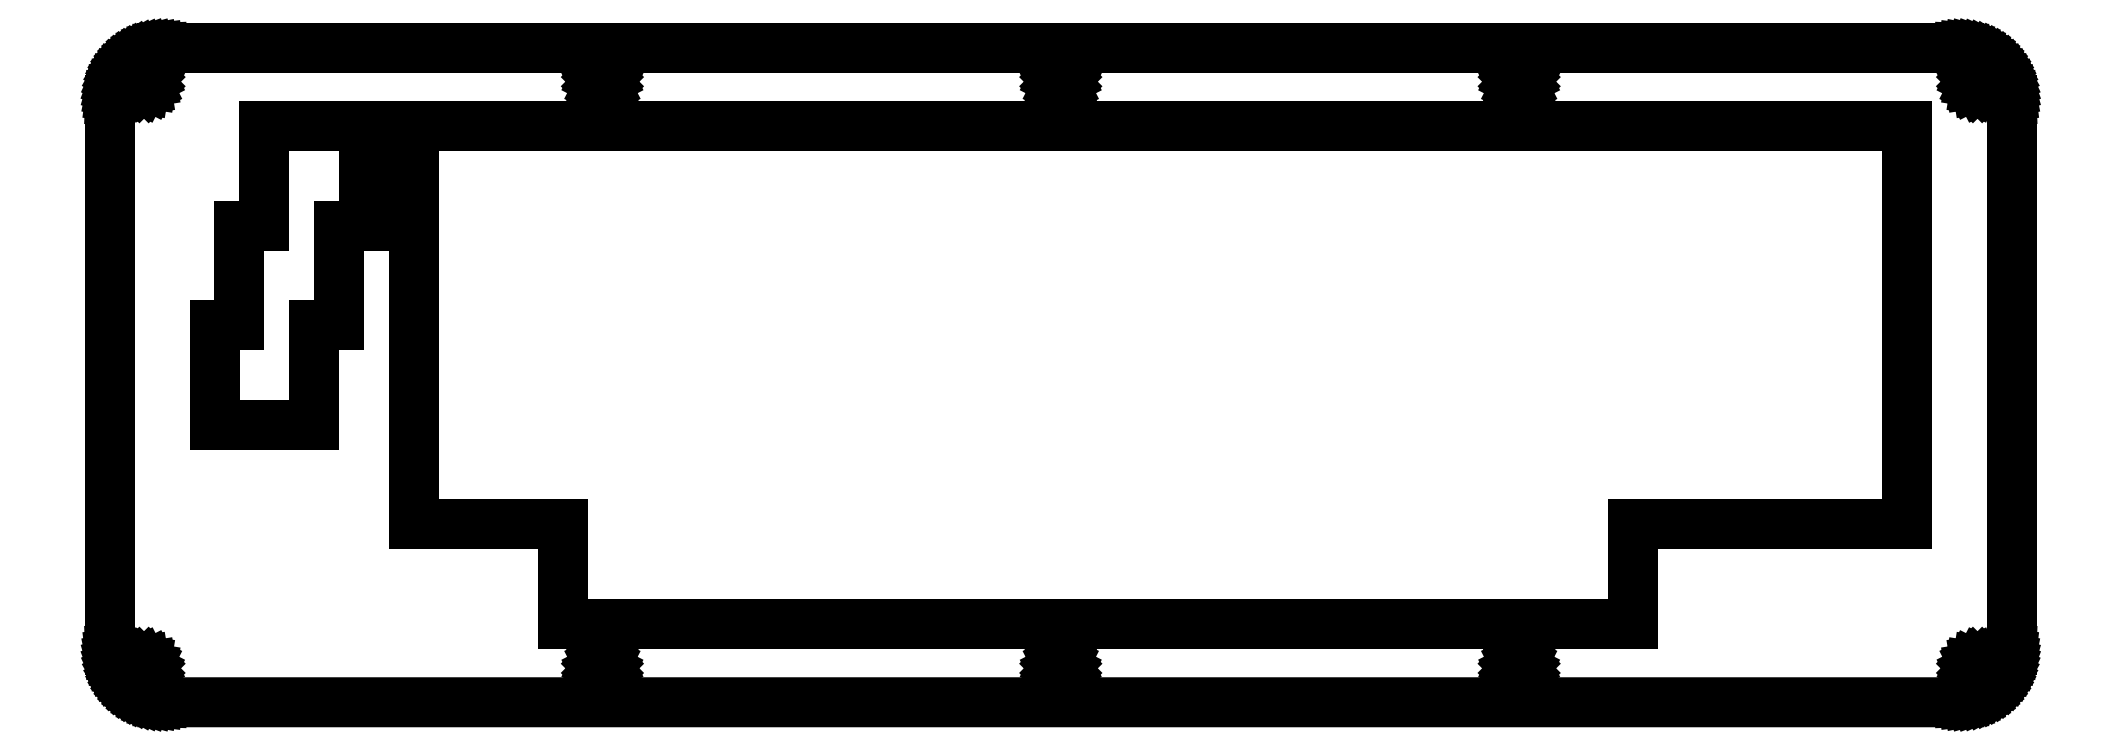
<metadata>
{"format":"dxf","ext":"dxf","renderer":"ezdxf+matplotlib","layout":"modelspace","background":"white","min_lineweight":24,"dpi":150}
</metadata>
<code>
0
SECTION
2
ENTITIES
0
LINE
8
0
10
353.9
20
125.5
30
0
11
354.7
21
125.5
31
0
0
LINE
8
0
10
354.7
20
125.5
30
0
11
355.5
21
125.4
31
0
0
LINE
8
0
10
355.5
20
125.4
30
0
11
356.3
21
125.2
31
0
0
LINE
8
0
10
356.3
20
125.2
30
0
11
357
21
125
31
0
0
LINE
8
0
10
357
20
125
30
0
11
357.8
21
124.7
31
0
0
LINE
8
0
10
357.8
20
124.7
30
0
11
358.5
21
124.4
31
0
0
LINE
8
0
10
358.5
20
124.4
30
0
11
359.2
21
124
31
0
0
LINE
8
0
10
359.2
20
124
30
0
11
359.8
21
123.6
31
0
0
LINE
8
0
10
359.8
20
123.6
30
0
11
360.4
21
123.1
31
0
0
LINE
8
0
10
360.4
20
123.1
30
0
11
361
21
122.6
31
0
0
LINE
8
0
10
361
20
122.6
30
0
11
361.6
21
122
31
0
0
LINE
8
0
10
361.6
20
122
30
0
11
362
21
121.4
31
0
0
LINE
8
0
10
362
20
121.4
30
0
11
362.5
21
120.7
31
0
0
LINE
8
0
10
362.5
20
120.7
30
0
11
362.9
21
120
31
0
0
LINE
8
0
10
362.9
20
120
30
0
11
363.2
21
119.3
31
0
0
LINE
8
0
10
363.2
20
119.3
30
0
11
363.5
21
118.6
31
0
0
LINE
8
0
10
363.5
20
118.6
30
0
11
363.7
21
117.8
31
0
0
LINE
8
0
10
363.7
20
117.8
30
0
11
363.8
21
117.1
31
0
0
LINE
8
0
10
363.8
20
117.1
30
0
11
363.9
21
116.3
31
0
0
LINE
8
0
10
363.9
20
116.3
30
0
11
363.9
21
115.5
31
0
0
LINE
8
0
10
363.9
20
115.5
30
0
11
363.9
21
10.24
31
0
0
LINE
8
0
10
363.9
20
10.24
30
0
11
363.9
21
9.459
31
0
0
LINE
8
0
10
363.9
20
9.459
30
0
11
363.8
21
8.679
31
0
0
LINE
8
0
10
363.8
20
8.679
30
0
11
363.7
21
7.909
31
0
0
LINE
8
0
10
363.7
20
7.909
30
0
11
363.5
21
7.152
31
0
0
LINE
8
0
10
363.5
20
7.152
30
0
11
363.2
21
6.416
31
0
0
LINE
8
0
10
363.2
20
6.416
30
0
11
362.9
21
5.704
31
0
0
LINE
8
0
10
362.9
20
5.704
30
0
11
362.5
21
5.019
31
0
0
LINE
8
0
10
362.5
20
5.019
30
0
11
362
21
4.366
31
0
0
LINE
8
0
10
362
20
4.366
30
0
11
361.6
21
3.748
31
0
0
LINE
8
0
10
361.6
20
3.748
30
0
11
361
21
3.171
31
0
0
LINE
8
0
10
361
20
3.171
30
0
11
360.4
21
2.639
31
0
0
LINE
8
0
10
360.4
20
2.639
30
0
11
359.8
21
2.152
31
0
0
LINE
8
0
10
359.8
20
2.152
30
0
11
359.2
21
1.717
31
0
0
LINE
8
0
10
359.2
20
1.717
30
0
11
358.5
21
1.333
31
0
0
LINE
8
0
10
358.5
20
1.333
30
0
11
357.8
21
1.005
31
0
0
LINE
8
0
10
357.8
20
1.005
30
0
11
357
21
0.7317
31
0
0
LINE
8
0
10
357
20
0.7317
30
0
11
356.3
21
0.5209
31
0
0
LINE
8
0
10
356.3
20
0.5209
30
0
11
355.5
21
0.3666
31
0
0
LINE
8
0
10
355.5
20
0.3666
30
0
11
354.7
21
0.2729
31
0
0
LINE
8
0
10
354.7
20
0.2729
30
0
11
353.9
21
0.2425
31
0
0
LINE
8
0
10
353.9
20
0.2425
30
0
11
10.1
21
0.2439
31
0
0
LINE
8
0
10
10.1
20
0.2439
30
0
11
9.31
21
0.2729
31
0
0
LINE
8
0
10
9.31
20
0.2729
30
0
11
8.53
21
0.3666
31
0
0
LINE
8
0
10
8.53
20
0.3666
30
0
11
7.761
21
0.5209
31
0
0
LINE
8
0
10
7.761
20
0.5209
30
0
11
7.005
21
0.7317
31
0
0
LINE
8
0
10
7.005
20
0.7317
30
0
11
6.269
21
1.005
31
0
0
LINE
8
0
10
6.269
20
1.005
30
0
11
5.555
21
1.333
31
0
0
LINE
8
0
10
5.555
20
1.333
30
0
11
4.87
21
1.717
31
0
0
LINE
8
0
10
4.87
20
1.717
30
0
11
4.218
21
2.152
31
0
0
LINE
8
0
10
4.218
20
2.152
30
0
11
3.601
21
2.639
31
0
0
LINE
8
0
10
3.601
20
2.639
30
0
11
3.023
21
3.171
31
0
0
LINE
8
0
10
3.023
20
3.171
30
0
11
2.49
21
3.748
31
0
0
LINE
8
0
10
2.49
20
3.748
30
0
11
2.005
21
4.366
31
0
0
LINE
8
0
10
2.005
20
4.366
30
0
11
1.568
21
5.019
31
0
0
LINE
8
0
10
1.568
20
5.019
30
0
11
1.185
21
5.704
31
0
0
LINE
8
0
10
1.185
20
5.704
30
0
11
0.8571
21
6.416
31
0
0
LINE
8
0
10
0.8571
20
6.416
30
0
11
0.5843
21
7.152
31
0
0
LINE
8
0
10
0.5843
20
7.152
30
0
11
0.3721
21
7.909
31
0
0
LINE
8
0
10
0.3721
20
7.909
30
0
11
0.2191
21
8.679
31
0
0
LINE
8
0
10
0.2191
20
8.679
30
0
11
0.1254
21
9.459
31
0
0
LINE
8
0
10
0.1254
20
9.459
30
0
11
0.09508
21
10.24
31
0
0
LINE
8
0
10
0.09508
20
10.24
30
0
11
0.09508
21
115.5
31
0
0
LINE
8
0
10
0.09508
20
115.5
30
0
11
0.1254
21
116.3
31
0
0
LINE
8
0
10
0.1254
20
116.3
30
0
11
0.2191
21
117.1
31
0
0
LINE
8
0
10
0.2191
20
117.1
30
0
11
0.3721
21
117.8
31
0
0
LINE
8
0
10
0.3721
20
117.8
30
0
11
0.5843
21
118.6
31
0
0
LINE
8
0
10
0.5843
20
118.6
30
0
11
0.8571
21
119.3
31
0
0
LINE
8
0
10
0.8571
20
119.3
30
0
11
1.185
21
120
31
0
0
LINE
8
0
10
1.185
20
120
30
0
11
1.568
21
120.7
31
0
0
LINE
8
0
10
1.568
20
120.7
30
0
11
2.005
21
121.4
31
0
0
LINE
8
0
10
2.005
20
121.4
30
0
11
2.49
21
122
31
0
0
LINE
8
0
10
2.49
20
122
30
0
11
3.023
21
122.6
31
0
0
LINE
8
0
10
3.023
20
122.6
30
0
11
3.601
21
123.1
31
0
0
LINE
8
0
10
3.601
20
123.1
30
0
11
4.218
21
123.6
31
0
0
LINE
8
0
10
4.218
20
123.6
30
0
11
4.87
21
124
31
0
0
LINE
8
0
10
4.87
20
124
30
0
11
5.555
21
124.4
31
0
0
LINE
8
0
10
5.555
20
124.4
30
0
11
6.269
21
124.7
31
0
0
LINE
8
0
10
6.269
20
124.7
30
0
11
7.005
21
125
31
0
0
LINE
8
0
10
7.005
20
125
30
0
11
7.761
21
125.2
31
0
0
LINE
8
0
10
7.761
20
125.2
30
0
11
8.53
21
125.4
31
0
0
LINE
8
0
10
8.53
20
125.4
30
0
11
9.31
21
125.5
31
0
0
LINE
8
0
10
9.31
20
125.5
30
0
11
10.1
21
125.5
31
0
0
LINE
8
0
10
10.1
20
125.5
30
0
11
353.9
21
125.5
31
0
0
LINE
8
0
10
6.131
20
8.169
30
0
11
5.713
21
7.957
31
0
0
LINE
8
0
10
5.713
20
7.957
30
0
11
5.381
21
7.625
31
0
0
LINE
8
0
10
5.381
20
7.625
30
0
11
5.169
21
7.206
31
0
0
LINE
8
0
10
5.169
20
7.206
30
0
11
5.096
21
6.743
31
0
0
LINE
8
0
10
5.096
20
6.743
30
0
11
5.169
21
6.28
31
0
0
LINE
8
0
10
5.169
20
6.28
30
0
11
5.381
21
5.861
31
0
0
LINE
8
0
10
5.381
20
5.861
30
0
11
5.713
21
5.53
31
0
0
LINE
8
0
10
5.713
20
5.53
30
0
11
6.131
21
5.316
31
0
0
LINE
8
0
10
6.131
20
5.316
30
0
11
6.595
21
5.243
31
0
0
LINE
8
0
10
6.595
20
5.243
30
0
11
7.058
21
5.316
31
0
0
LINE
8
0
10
7.058
20
5.316
30
0
11
7.476
21
5.53
31
0
0
LINE
8
0
10
7.476
20
5.53
30
0
11
7.808
21
5.861
31
0
0
LINE
8
0
10
7.808
20
5.861
30
0
11
8.022
21
6.28
31
0
0
LINE
8
0
10
8.022
20
6.28
30
0
11
8.096
21
6.743
31
0
0
LINE
8
0
10
8.096
20
6.743
30
0
11
8.022
21
7.206
31
0
0
LINE
8
0
10
8.022
20
7.206
30
0
11
7.808
21
7.625
31
0
0
LINE
8
0
10
7.808
20
7.625
30
0
11
7.476
21
7.957
31
0
0
LINE
8
0
10
7.476
20
7.957
30
0
11
7.058
21
8.169
31
0
0
LINE
8
0
10
7.058
20
8.169
30
0
11
6.595
21
8.243
31
0
0
LINE
8
0
10
6.595
20
8.243
30
0
11
6.131
21
8.169
31
0
0
LINE
8
0
10
93.84
20
8.169
30
0
11
93.43
21
7.957
31
0
0
LINE
8
0
10
93.43
20
7.957
30
0
11
93.09
21
7.625
31
0
0
LINE
8
0
10
93.09
20
7.625
30
0
11
92.88
21
7.206
31
0
0
LINE
8
0
10
92.88
20
7.206
30
0
11
92.81
21
6.743
31
0
0
LINE
8
0
10
92.81
20
6.743
30
0
11
92.88
21
6.28
31
0
0
LINE
8
0
10
92.88
20
6.28
30
0
11
93.09
21
5.861
31
0
0
LINE
8
0
10
93.09
20
5.861
30
0
11
93.43
21
5.53
31
0
0
LINE
8
0
10
93.43
20
5.53
30
0
11
93.84
21
5.316
31
0
0
LINE
8
0
10
93.84
20
5.316
30
0
11
94.31
21
5.243
31
0
0
LINE
8
0
10
94.31
20
5.243
30
0
11
94.77
21
5.316
31
0
0
LINE
8
0
10
94.77
20
5.316
30
0
11
95.19
21
5.53
31
0
0
LINE
8
0
10
95.19
20
5.53
30
0
11
95.52
21
5.861
31
0
0
LINE
8
0
10
95.52
20
5.861
30
0
11
95.74
21
6.28
31
0
0
LINE
8
0
10
95.74
20
6.28
30
0
11
95.81
21
6.743
31
0
0
LINE
8
0
10
95.81
20
6.743
30
0
11
95.74
21
7.206
31
0
0
LINE
8
0
10
95.74
20
7.206
30
0
11
95.52
21
7.625
31
0
0
LINE
8
0
10
95.52
20
7.625
30
0
11
95.19
21
7.957
31
0
0
LINE
8
0
10
95.19
20
7.957
30
0
11
94.77
21
8.169
31
0
0
LINE
8
0
10
94.77
20
8.169
30
0
11
94.31
21
8.243
31
0
0
LINE
8
0
10
94.31
20
8.243
30
0
11
93.84
21
8.169
31
0
0
LINE
8
0
10
181.6
20
8.169
30
0
11
181.1
21
7.957
31
0
0
LINE
8
0
10
181.1
20
7.957
30
0
11
180.8
21
7.625
31
0
0
LINE
8
0
10
180.8
20
7.625
30
0
11
180.6
21
7.206
31
0
0
LINE
8
0
10
180.6
20
7.206
30
0
11
180.5
21
6.743
31
0
0
LINE
8
0
10
180.5
20
6.743
30
0
11
180.6
21
6.28
31
0
0
LINE
8
0
10
180.6
20
6.28
30
0
11
180.8
21
5.861
31
0
0
LINE
8
0
10
180.8
20
5.861
30
0
11
181.1
21
5.53
31
0
0
LINE
8
0
10
181.1
20
5.53
30
0
11
181.6
21
5.316
31
0
0
LINE
8
0
10
181.6
20
5.316
30
0
11
182
21
5.243
31
0
0
LINE
8
0
10
182
20
5.243
30
0
11
182.5
21
5.316
31
0
0
LINE
8
0
10
182.5
20
5.316
30
0
11
182.9
21
5.53
31
0
0
LINE
8
0
10
182.9
20
5.53
30
0
11
183.2
21
5.861
31
0
0
LINE
8
0
10
183.2
20
5.861
30
0
11
183.4
21
6.28
31
0
0
LINE
8
0
10
183.4
20
6.28
30
0
11
183.5
21
6.743
31
0
0
LINE
8
0
10
183.5
20
6.743
30
0
11
183.4
21
7.206
31
0
0
LINE
8
0
10
183.4
20
7.206
30
0
11
183.2
21
7.625
31
0
0
LINE
8
0
10
183.2
20
7.625
30
0
11
182.9
21
7.957
31
0
0
LINE
8
0
10
182.9
20
7.957
30
0
11
182.5
21
8.169
31
0
0
LINE
8
0
10
182.5
20
8.169
30
0
11
182
21
8.243
31
0
0
LINE
8
0
10
182
20
8.243
30
0
11
181.6
21
8.169
31
0
0
LINE
8
0
10
269.3
20
8.169
30
0
11
268.9
21
7.957
31
0
0
LINE
8
0
10
268.9
20
7.957
30
0
11
268.5
21
7.625
31
0
0
LINE
8
0
10
268.5
20
7.625
30
0
11
268.3
21
7.206
31
0
0
LINE
8
0
10
268.3
20
7.206
30
0
11
268.2
21
6.743
31
0
0
LINE
8
0
10
268.2
20
6.743
30
0
11
268.3
21
6.28
31
0
0
LINE
8
0
10
268.3
20
6.28
30
0
11
268.5
21
5.861
31
0
0
LINE
8
0
10
268.5
20
5.861
30
0
11
268.9
21
5.53
31
0
0
LINE
8
0
10
268.9
20
5.53
30
0
11
269.3
21
5.316
31
0
0
LINE
8
0
10
269.3
20
5.316
30
0
11
269.7
21
5.243
31
0
0
LINE
8
0
10
269.7
20
5.243
30
0
11
270.2
21
5.316
31
0
0
LINE
8
0
10
270.2
20
5.316
30
0
11
270.6
21
5.53
31
0
0
LINE
8
0
10
270.6
20
5.53
30
0
11
270.9
21
5.861
31
0
0
LINE
8
0
10
270.9
20
5.861
30
0
11
271.2
21
6.28
31
0
0
LINE
8
0
10
271.2
20
6.28
30
0
11
271.2
21
6.743
31
0
0
LINE
8
0
10
271.2
20
6.743
30
0
11
271.2
21
7.206
31
0
0
LINE
8
0
10
271.2
20
7.206
30
0
11
270.9
21
7.625
31
0
0
LINE
8
0
10
270.9
20
7.625
30
0
11
270.6
21
7.957
31
0
0
LINE
8
0
10
270.6
20
7.957
30
0
11
270.2
21
8.169
31
0
0
LINE
8
0
10
270.2
20
8.169
30
0
11
269.7
21
8.243
31
0
0
LINE
8
0
10
269.7
20
8.243
30
0
11
269.3
21
8.169
31
0
0
LINE
8
0
10
357
20
8.169
30
0
11
356.6
21
7.957
31
0
0
LINE
8
0
10
356.6
20
7.957
30
0
11
356.2
21
7.625
31
0
0
LINE
8
0
10
356.2
20
7.625
30
0
11
356
21
7.206
31
0
0
LINE
8
0
10
356
20
7.206
30
0
11
355.9
21
6.743
31
0
0
LINE
8
0
10
355.9
20
6.743
30
0
11
356
21
6.28
31
0
0
LINE
8
0
10
356
20
6.28
30
0
11
356.2
21
5.861
31
0
0
LINE
8
0
10
356.2
20
5.861
30
0
11
356.6
21
5.53
31
0
0
LINE
8
0
10
356.6
20
5.53
30
0
11
357
21
5.316
31
0
0
LINE
8
0
10
357
20
5.316
30
0
11
357.4
21
5.243
31
0
0
LINE
8
0
10
357.4
20
5.243
30
0
11
357.9
21
5.316
31
0
0
LINE
8
0
10
357.9
20
5.316
30
0
11
358.3
21
5.53
31
0
0
LINE
8
0
10
358.3
20
5.53
30
0
11
358.7
21
5.861
31
0
0
LINE
8
0
10
358.7
20
5.861
30
0
11
358.9
21
6.28
31
0
0
LINE
8
0
10
358.9
20
6.28
30
0
11
358.9
21
6.743
31
0
0
LINE
8
0
10
358.9
20
6.743
30
0
11
358.9
21
7.206
31
0
0
LINE
8
0
10
358.9
20
7.206
30
0
11
358.7
21
7.625
31
0
0
LINE
8
0
10
358.7
20
7.625
30
0
11
358.3
21
7.957
31
0
0
LINE
8
0
10
358.3
20
7.957
30
0
11
357.9
21
8.169
31
0
0
LINE
8
0
10
357.9
20
8.169
30
0
11
357.4
21
8.243
31
0
0
LINE
8
0
10
357.4
20
8.243
30
0
11
357
21
8.169
31
0
0
LINE
8
0
10
58.19
20
110.5
30
0
11
58.19
21
34.29
31
0
0
LINE
8
0
10
58.19
20
34.29
30
0
11
86.77
21
34.29
31
0
0
LINE
8
0
10
86.77
20
34.29
30
0
11
86.77
21
15.24
31
0
0
LINE
8
0
10
86.77
20
15.24
30
0
11
291.6
21
15.24
31
0
0
LINE
8
0
10
291.6
20
15.24
30
0
11
291.6
21
34.29
31
0
0
LINE
8
0
10
291.6
20
34.29
30
0
11
343.9
21
34.29
31
0
0
LINE
8
0
10
343.9
20
34.29
30
0
11
343.9
21
110.5
31
0
0
LINE
8
0
10
343.9
20
110.5
30
0
11
58.19
21
110.5
31
0
0
LINE
8
0
10
29.62
20
110.5
30
0
11
29.62
21
91.44
31
0
0
LINE
8
0
10
29.62
20
91.44
30
0
11
24.86
21
91.44
31
0
0
LINE
8
0
10
24.86
20
91.44
30
0
11
24.86
21
72.39
31
0
0
LINE
8
0
10
24.86
20
72.39
30
0
11
20.09
21
72.39
31
0
0
LINE
8
0
10
20.09
20
72.39
30
0
11
20.09
21
53.34
31
0
0
LINE
8
0
10
20.09
20
53.34
30
0
11
39.15
21
53.34
31
0
0
LINE
8
0
10
39.15
20
53.34
30
0
11
39.15
21
72.39
31
0
0
LINE
8
0
10
39.15
20
72.39
30
0
11
43.91
21
72.39
31
0
0
LINE
8
0
10
43.91
20
72.39
30
0
11
43.91
21
91.44
31
0
0
LINE
8
0
10
43.91
20
91.44
30
0
11
48.67
21
91.44
31
0
0
LINE
8
0
10
48.67
20
91.44
30
0
11
48.67
21
110.5
31
0
0
LINE
8
0
10
48.67
20
110.5
30
0
11
29.62
21
110.5
31
0
0
LINE
8
0
10
6.131
20
120.4
30
0
11
5.713
21
120.2
31
0
0
LINE
8
0
10
5.713
20
120.2
30
0
11
5.381
21
119.9
31
0
0
LINE
8
0
10
5.381
20
119.9
30
0
11
5.169
21
119.5
31
0
0
LINE
8
0
10
5.169
20
119.5
30
0
11
5.096
21
119
31
0
0
LINE
8
0
10
5.096
20
119
30
0
11
5.169
21
118.5
31
0
0
LINE
8
0
10
5.169
20
118.5
30
0
11
5.381
21
118.1
31
0
0
LINE
8
0
10
5.381
20
118.1
30
0
11
5.713
21
117.8
31
0
0
LINE
8
0
10
5.713
20
117.8
30
0
11
6.131
21
117.6
31
0
0
LINE
8
0
10
6.131
20
117.6
30
0
11
6.595
21
117.5
31
0
0
LINE
8
0
10
6.595
20
117.5
30
0
11
7.058
21
117.6
31
0
0
LINE
8
0
10
7.058
20
117.6
30
0
11
7.476
21
117.8
31
0
0
LINE
8
0
10
7.476
20
117.8
30
0
11
7.808
21
118.1
31
0
0
LINE
8
0
10
7.808
20
118.1
30
0
11
8.022
21
118.5
31
0
0
LINE
8
0
10
8.022
20
118.5
30
0
11
8.096
21
119
31
0
0
LINE
8
0
10
8.096
20
119
30
0
11
8.022
21
119.5
31
0
0
LINE
8
0
10
8.022
20
119.5
30
0
11
7.808
21
119.9
31
0
0
LINE
8
0
10
7.808
20
119.9
30
0
11
7.476
21
120.2
31
0
0
LINE
8
0
10
7.476
20
120.2
30
0
11
7.058
21
120.4
31
0
0
LINE
8
0
10
7.058
20
120.4
30
0
11
6.595
21
120.5
31
0
0
LINE
8
0
10
6.595
20
120.5
30
0
11
6.131
21
120.4
31
0
0
LINE
8
0
10
357
20
120.4
30
0
11
356.6
21
120.2
31
0
0
LINE
8
0
10
356.6
20
120.2
30
0
11
356.2
21
119.9
31
0
0
LINE
8
0
10
356.2
20
119.9
30
0
11
356
21
119.5
31
0
0
LINE
8
0
10
356
20
119.5
30
0
11
355.9
21
119
31
0
0
LINE
8
0
10
355.9
20
119
30
0
11
356
21
118.5
31
0
0
LINE
8
0
10
356
20
118.5
30
0
11
356.2
21
118.1
31
0
0
LINE
8
0
10
356.2
20
118.1
30
0
11
356.6
21
117.8
31
0
0
LINE
8
0
10
356.6
20
117.8
30
0
11
357
21
117.6
31
0
0
LINE
8
0
10
357
20
117.6
30
0
11
357.4
21
117.5
31
0
0
LINE
8
0
10
357.4
20
117.5
30
0
11
357.9
21
117.6
31
0
0
LINE
8
0
10
357.9
20
117.6
30
0
11
358.3
21
117.8
31
0
0
LINE
8
0
10
358.3
20
117.8
30
0
11
358.7
21
118.1
31
0
0
LINE
8
0
10
358.7
20
118.1
30
0
11
358.9
21
118.5
31
0
0
LINE
8
0
10
358.9
20
118.5
30
0
11
358.9
21
119
31
0
0
LINE
8
0
10
358.9
20
119
30
0
11
358.9
21
119.5
31
0
0
LINE
8
0
10
358.9
20
119.5
30
0
11
358.7
21
119.9
31
0
0
LINE
8
0
10
358.7
20
119.9
30
0
11
358.3
21
120.2
31
0
0
LINE
8
0
10
358.3
20
120.2
30
0
11
357.9
21
120.4
31
0
0
LINE
8
0
10
357.9
20
120.4
30
0
11
357.4
21
120.5
31
0
0
LINE
8
0
10
357.4
20
120.5
30
0
11
357
21
120.4
31
0
0
LINE
8
0
10
269.3
20
120.4
30
0
11
268.9
21
120.2
31
0
0
LINE
8
0
10
268.9
20
120.2
30
0
11
268.5
21
119.9
31
0
0
LINE
8
0
10
268.5
20
119.9
30
0
11
268.3
21
119.5
31
0
0
LINE
8
0
10
268.3
20
119.5
30
0
11
268.2
21
119
31
0
0
LINE
8
0
10
268.2
20
119
30
0
11
268.3
21
118.5
31
0
0
LINE
8
0
10
268.3
20
118.5
30
0
11
268.5
21
118.1
31
0
0
LINE
8
0
10
268.5
20
118.1
30
0
11
268.9
21
117.8
31
0
0
LINE
8
0
10
268.9
20
117.8
30
0
11
269.3
21
117.6
31
0
0
LINE
8
0
10
269.3
20
117.6
30
0
11
269.7
21
117.5
31
0
0
LINE
8
0
10
269.7
20
117.5
30
0
11
270.2
21
117.6
31
0
0
LINE
8
0
10
270.2
20
117.6
30
0
11
270.6
21
117.8
31
0
0
LINE
8
0
10
270.6
20
117.8
30
0
11
270.9
21
118.1
31
0
0
LINE
8
0
10
270.9
20
118.1
30
0
11
271.2
21
118.5
31
0
0
LINE
8
0
10
271.2
20
118.5
30
0
11
271.2
21
119
31
0
0
LINE
8
0
10
271.2
20
119
30
0
11
271.2
21
119.5
31
0
0
LINE
8
0
10
271.2
20
119.5
30
0
11
270.9
21
119.9
31
0
0
LINE
8
0
10
270.9
20
119.9
30
0
11
270.6
21
120.2
31
0
0
LINE
8
0
10
270.6
20
120.2
30
0
11
270.2
21
120.4
31
0
0
LINE
8
0
10
270.2
20
120.4
30
0
11
269.7
21
120.5
31
0
0
LINE
8
0
10
269.7
20
120.5
30
0
11
269.3
21
120.4
31
0
0
LINE
8
0
10
181.6
20
120.4
30
0
11
181.1
21
120.2
31
0
0
LINE
8
0
10
181.1
20
120.2
30
0
11
180.8
21
119.9
31
0
0
LINE
8
0
10
180.8
20
119.9
30
0
11
180.6
21
119.5
31
0
0
LINE
8
0
10
180.6
20
119.5
30
0
11
180.5
21
119
31
0
0
LINE
8
0
10
180.5
20
119
30
0
11
180.6
21
118.5
31
0
0
LINE
8
0
10
180.6
20
118.5
30
0
11
180.8
21
118.1
31
0
0
LINE
8
0
10
180.8
20
118.1
30
0
11
181.1
21
117.8
31
0
0
LINE
8
0
10
181.1
20
117.8
30
0
11
181.6
21
117.6
31
0
0
LINE
8
0
10
181.6
20
117.6
30
0
11
182
21
117.5
31
0
0
LINE
8
0
10
182
20
117.5
30
0
11
182.5
21
117.6
31
0
0
LINE
8
0
10
182.5
20
117.6
30
0
11
182.9
21
117.8
31
0
0
LINE
8
0
10
182.9
20
117.8
30
0
11
183.2
21
118.1
31
0
0
LINE
8
0
10
183.2
20
118.1
30
0
11
183.4
21
118.5
31
0
0
LINE
8
0
10
183.4
20
118.5
30
0
11
183.5
21
119
31
0
0
LINE
8
0
10
183.5
20
119
30
0
11
183.4
21
119.5
31
0
0
LINE
8
0
10
183.4
20
119.5
30
0
11
183.2
21
119.9
31
0
0
LINE
8
0
10
183.2
20
119.9
30
0
11
182.9
21
120.2
31
0
0
LINE
8
0
10
182.9
20
120.2
30
0
11
182.5
21
120.4
31
0
0
LINE
8
0
10
182.5
20
120.4
30
0
11
182
21
120.5
31
0
0
LINE
8
0
10
182
20
120.5
30
0
11
181.6
21
120.4
31
0
0
LINE
8
0
10
93.84
20
120.4
30
0
11
93.43
21
120.2
31
0
0
LINE
8
0
10
93.43
20
120.2
30
0
11
93.09
21
119.9
31
0
0
LINE
8
0
10
93.09
20
119.9
30
0
11
92.88
21
119.5
31
0
0
LINE
8
0
10
92.88
20
119.5
30
0
11
92.81
21
119
31
0
0
LINE
8
0
10
92.81
20
119
30
0
11
92.88
21
118.5
31
0
0
LINE
8
0
10
92.88
20
118.5
30
0
11
93.09
21
118.1
31
0
0
LINE
8
0
10
93.09
20
118.1
30
0
11
93.43
21
117.8
31
0
0
LINE
8
0
10
93.43
20
117.8
30
0
11
93.84
21
117.6
31
0
0
LINE
8
0
10
93.84
20
117.6
30
0
11
94.31
21
117.5
31
0
0
LINE
8
0
10
94.31
20
117.5
30
0
11
94.77
21
117.6
31
0
0
LINE
8
0
10
94.77
20
117.6
30
0
11
95.19
21
117.8
31
0
0
LINE
8
0
10
95.19
20
117.8
30
0
11
95.52
21
118.1
31
0
0
LINE
8
0
10
95.52
20
118.1
30
0
11
95.74
21
118.5
31
0
0
LINE
8
0
10
95.74
20
118.5
30
0
11
95.81
21
119
31
0
0
LINE
8
0
10
95.81
20
119
30
0
11
95.74
21
119.5
31
0
0
LINE
8
0
10
95.74
20
119.5
30
0
11
95.52
21
119.9
31
0
0
LINE
8
0
10
95.52
20
119.9
30
0
11
95.19
21
120.2
31
0
0
LINE
8
0
10
95.19
20
120.2
30
0
11
94.77
21
120.4
31
0
0
LINE
8
0
10
94.77
20
120.4
30
0
11
94.31
21
120.5
31
0
0
LINE
8
0
10
94.31
20
120.5
30
0
11
93.84
21
120.4
31
0
0
ENDSEC
0
EOF

</code>
